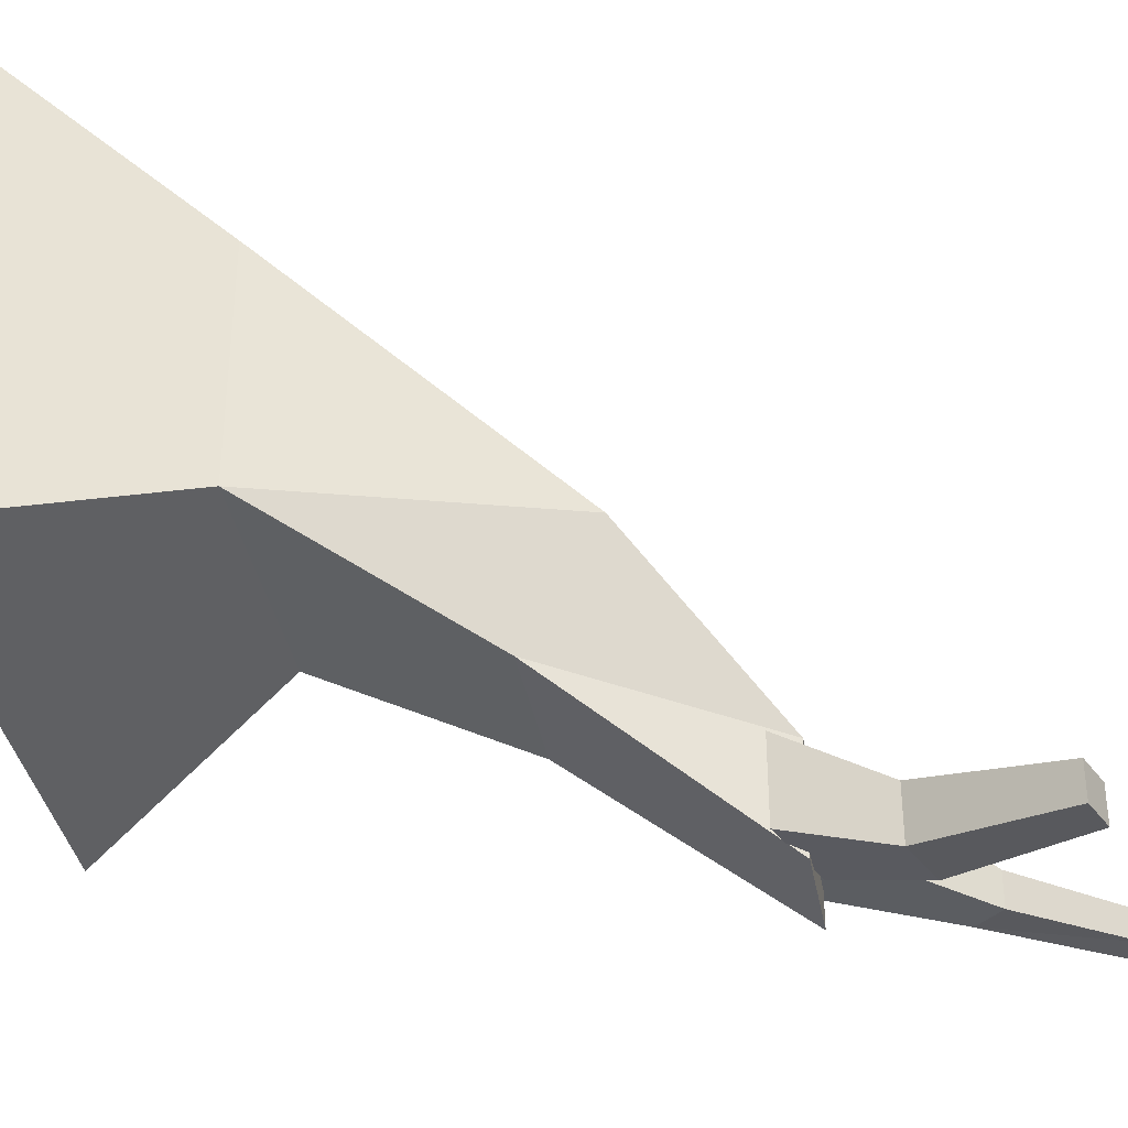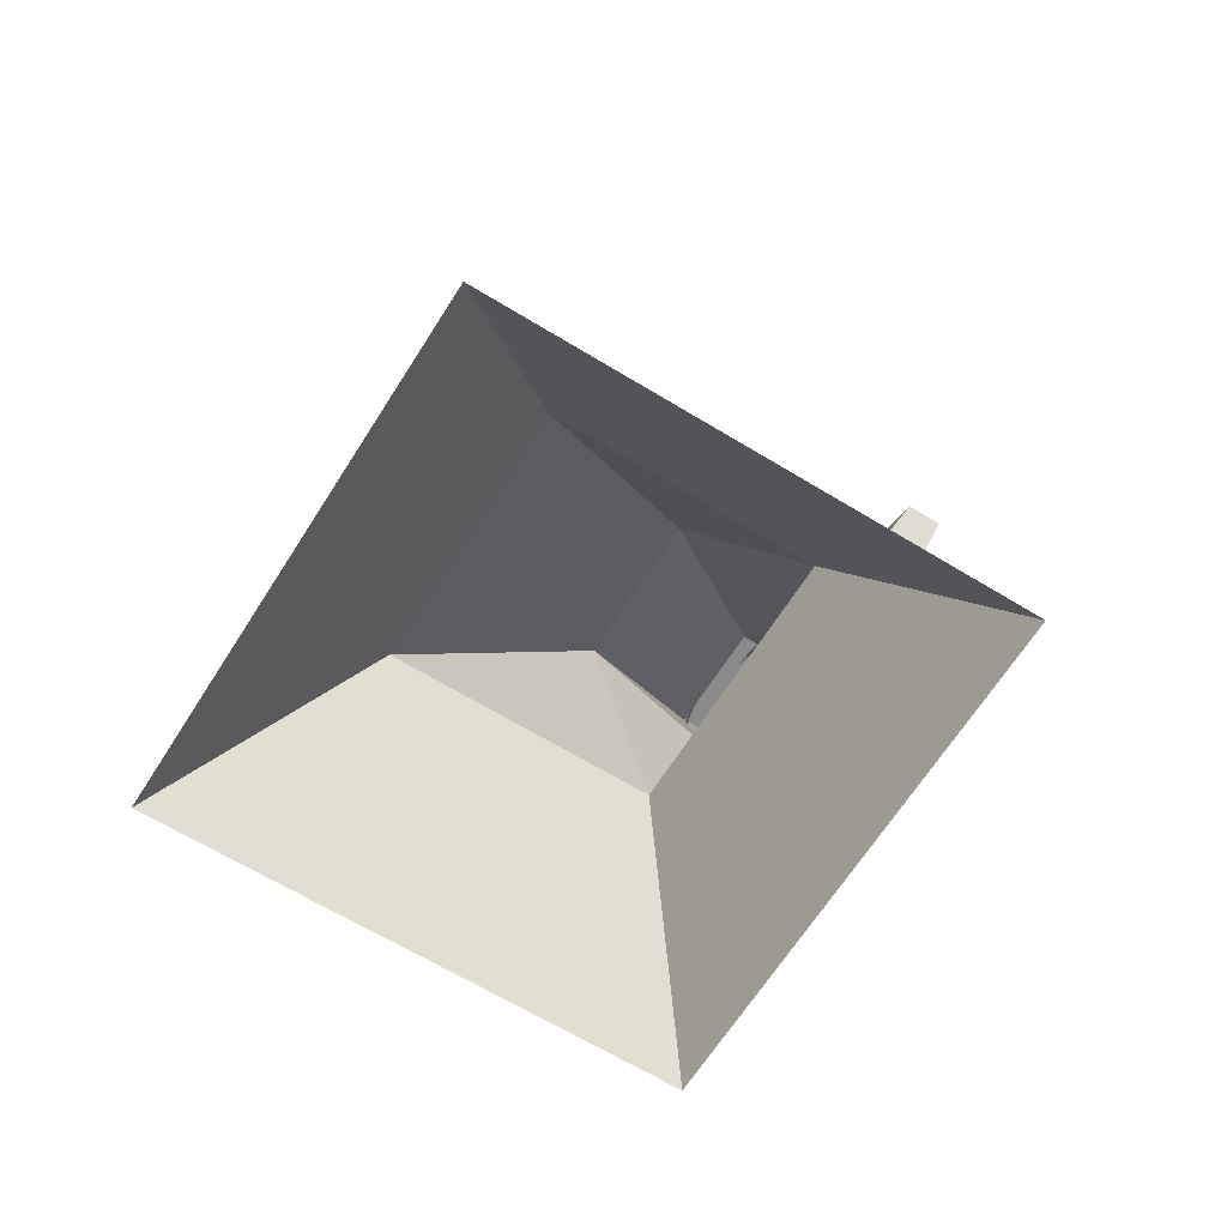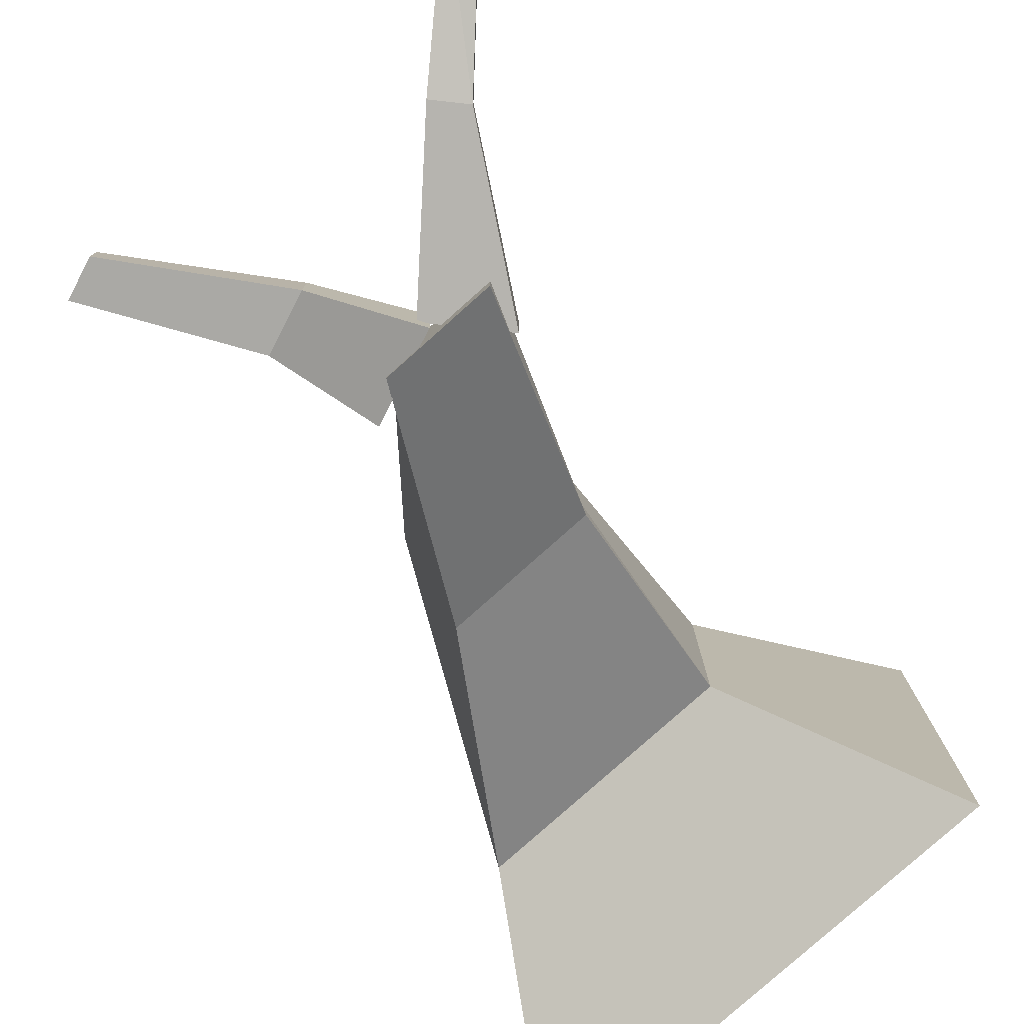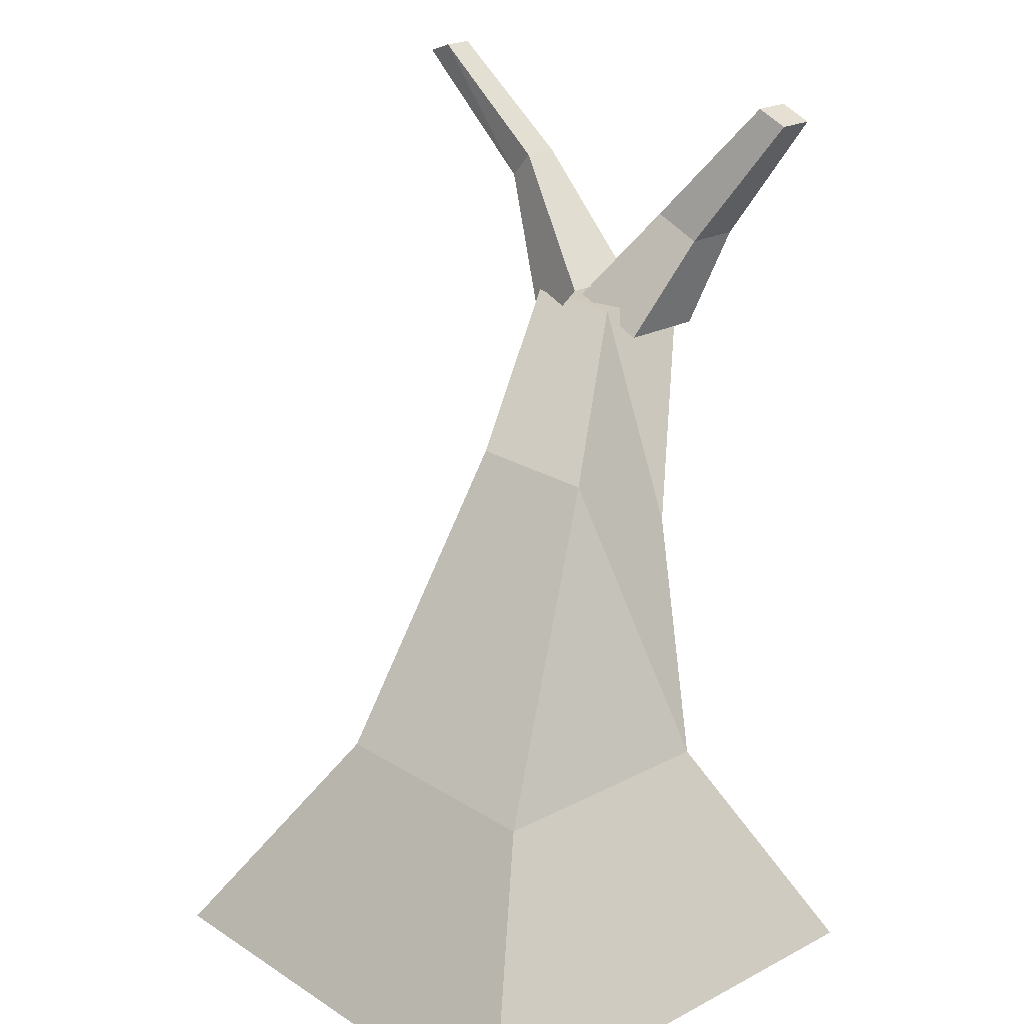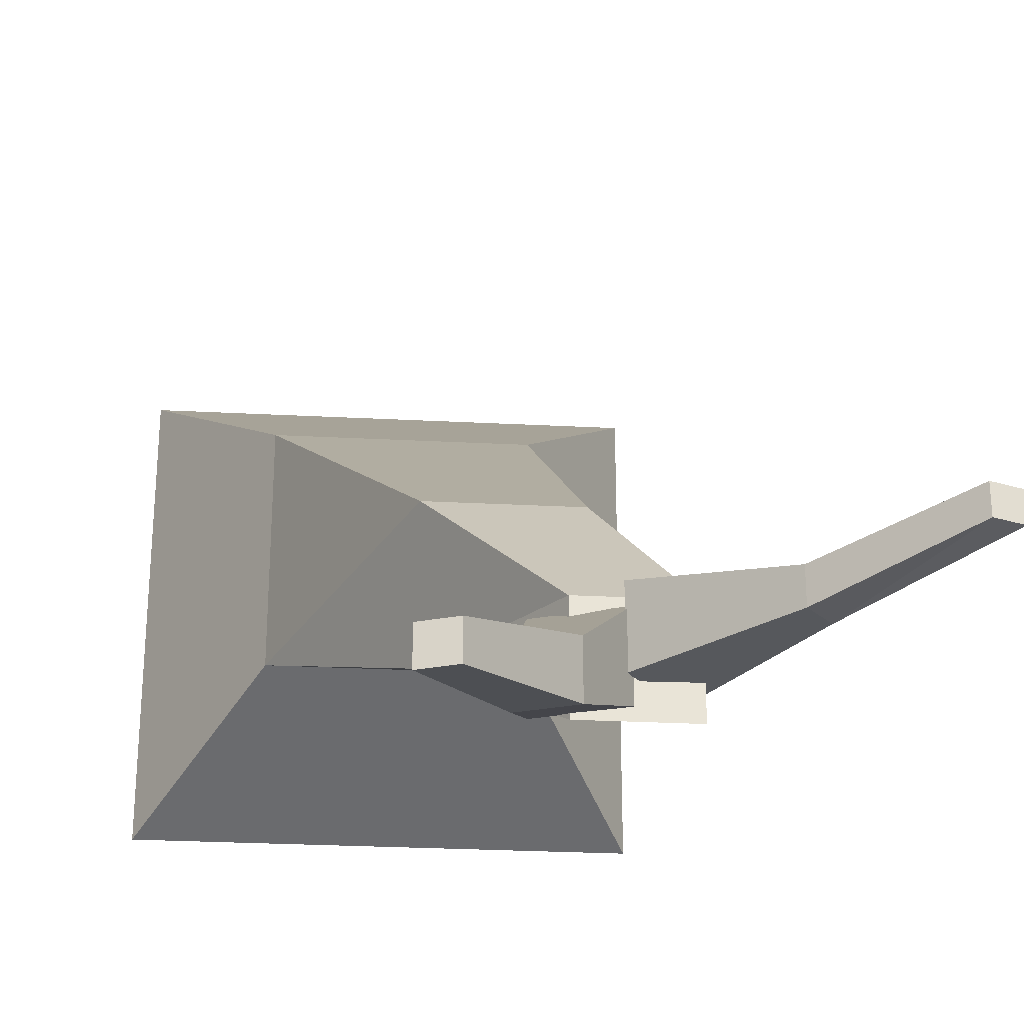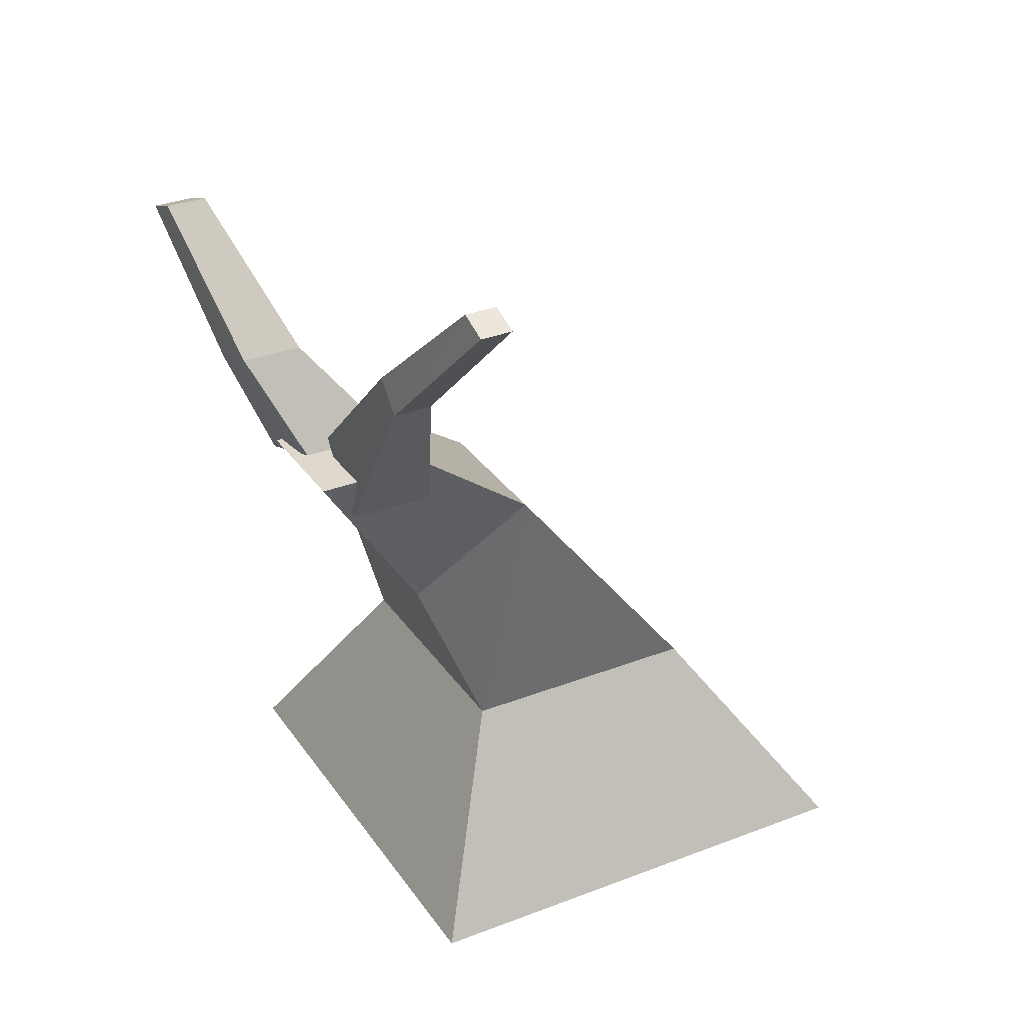
<metadata>
{"format":"obj","ext":"obj","renderer":"f3d","projection":"perspective","resolution":1024,"background":"white","views":[{"elev":-36.6,"azim":100.2,"up":"+Z"},{"elev":-63.6,"azim":58.1,"up":"+Y"},{"elev":-79.7,"azim":-138.3,"up":"+Z"},{"elev":22.4,"azim":47.8,"up":"+Y"},{"elev":-27.6,"azim":175.4,"up":"+Z"},{"elev":32.0,"azim":-118.6,"up":"+Y"}]}
</metadata>
<code>
o Trunk01_col
v 0.0343 5.965 -3.668
v 0.0343 5.965 -3.363
v -0.2506 6.075 -3.668
v -0.2506 6.075 -3.363
v -1.458 4.328 -2.416
v -1.458 4.328 -3.129
v -0.7924 4.07 -2.416
v -0.7924 4.07 -3.129
v -1.047 4.278 -3.214
v -1.047 4.278 -2.331
v -1.93 4.278 -3.214
v -1.93 4.278 -2.331
v -1.301 3.188 -1.103
v -1.301 2.607 -2.136
v -0.1157 3.188 -1.103
v -0.1157 2.607 -2.136
v 0.9562 0.9727 -1.407
v 1.986 -0.7109 -2.218
v 0.9562 0.9727 0.6148
v 1.986 -0.7109 1.754
v -1.065 0.9727 -1.407
v -1.986 -0.7109 -2.218
v -1.065 0.9727 0.6148
v -1.986 -0.7109 1.754
v -1.054 5.052 -3.444
v -1.054 5.052 -2.981
v -0.6222 4.885 -2.981
v -0.6222 4.885 -3.444
v -1.845 3.906 -2.267
v -1.845 3.906 -2.93
v -1.401 4.397 -2.267
v -1.401 4.397 -2.93
v -2.593 5.187 -2.613
v -2.593 5.187 -2.909
v -2.395 5.407 -2.613
v -2.395 5.407 -2.909
v -3.578 6.219 -2.469
v -3.578 6.219 -2.712
v -3.351 6.304 -2.469
v -3.351 6.304 -2.712
f 28 3 1
f 28 2 27
f 21 16 17
f 18 19 20
f 13 10 12
f 3 2 1
f 16 10 15
f 25 4 3
f 27 4 26
f 11 10 9
f 23 15 13
f 14 9 16
f 14 12 11
f 5 27 26
f 23 22 24
f 19 24 20
f 21 13 14
f 22 17 18
f 17 15 19
f 6 26 25
f 8 27 7
f 6 28 8
f 30 33 29
f 32 35 36
f 32 34 30
f 31 33 35
f 33 38 37
f 35 40 36
f 34 40 38
f 33 39 35
f 37 40 39
f 28 25 3
f 28 1 2
f 21 14 16
f 18 17 19
f 13 15 10
f 3 4 2
f 16 9 10
f 25 26 4
f 27 2 4
f 11 12 10
f 23 19 15
f 14 11 9
f 14 13 12
f 5 7 27
f 23 21 22
f 19 23 24
f 21 23 13
f 22 21 17
f 17 16 15
f 6 5 26
f 8 28 27
f 6 25 28
f 30 34 33
f 32 31 35
f 32 36 34
f 31 29 33
f 33 34 38
f 35 39 40
f 34 36 40
f 33 37 39
f 37 38 40

</code>
